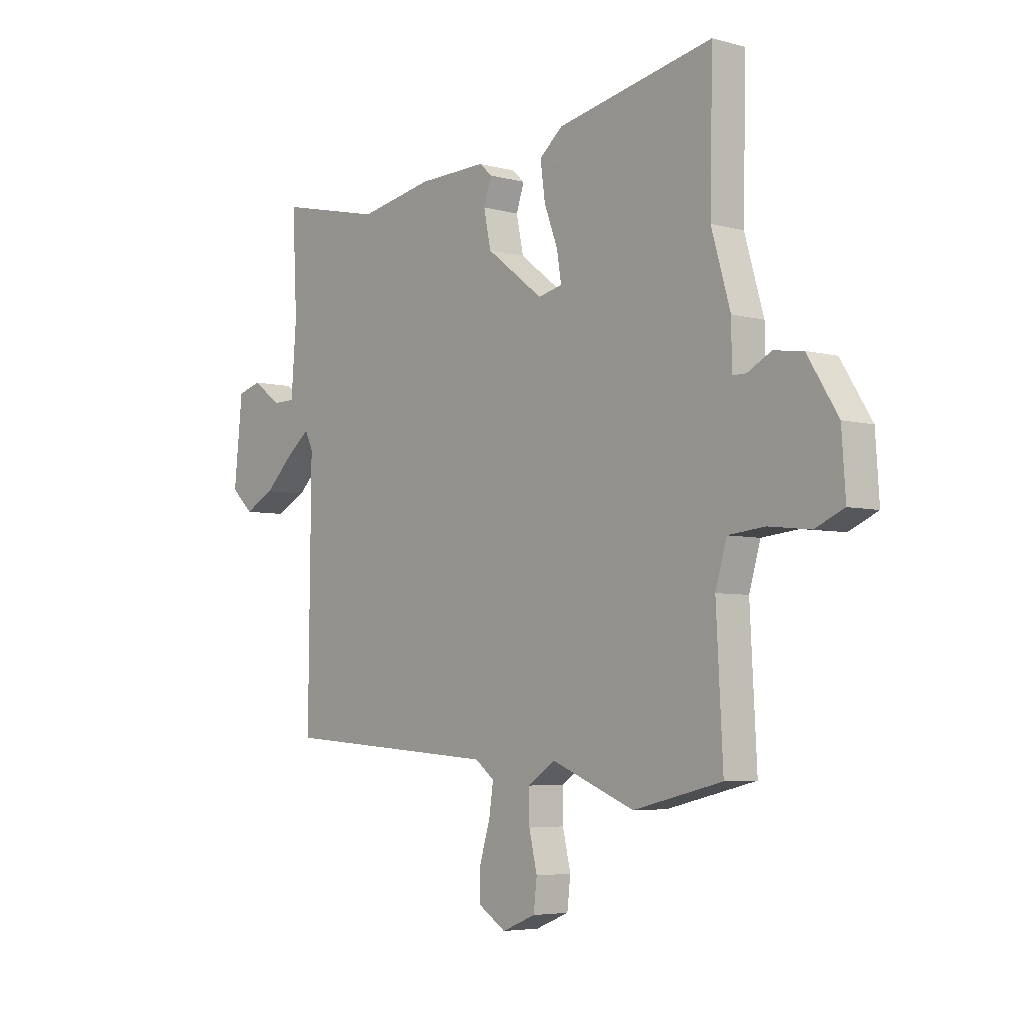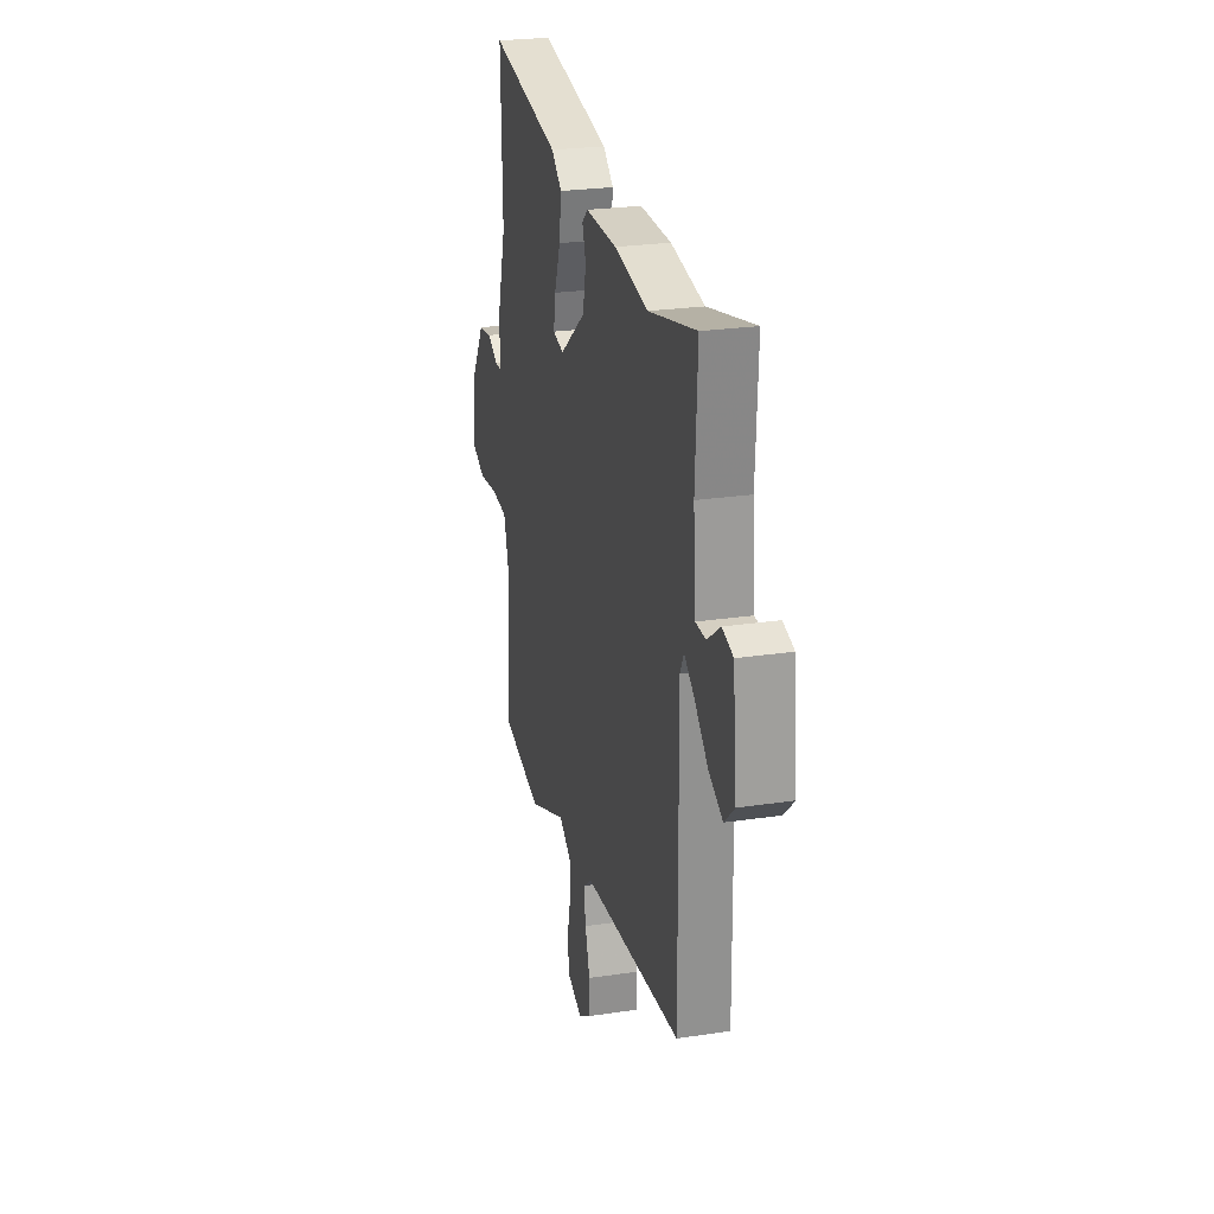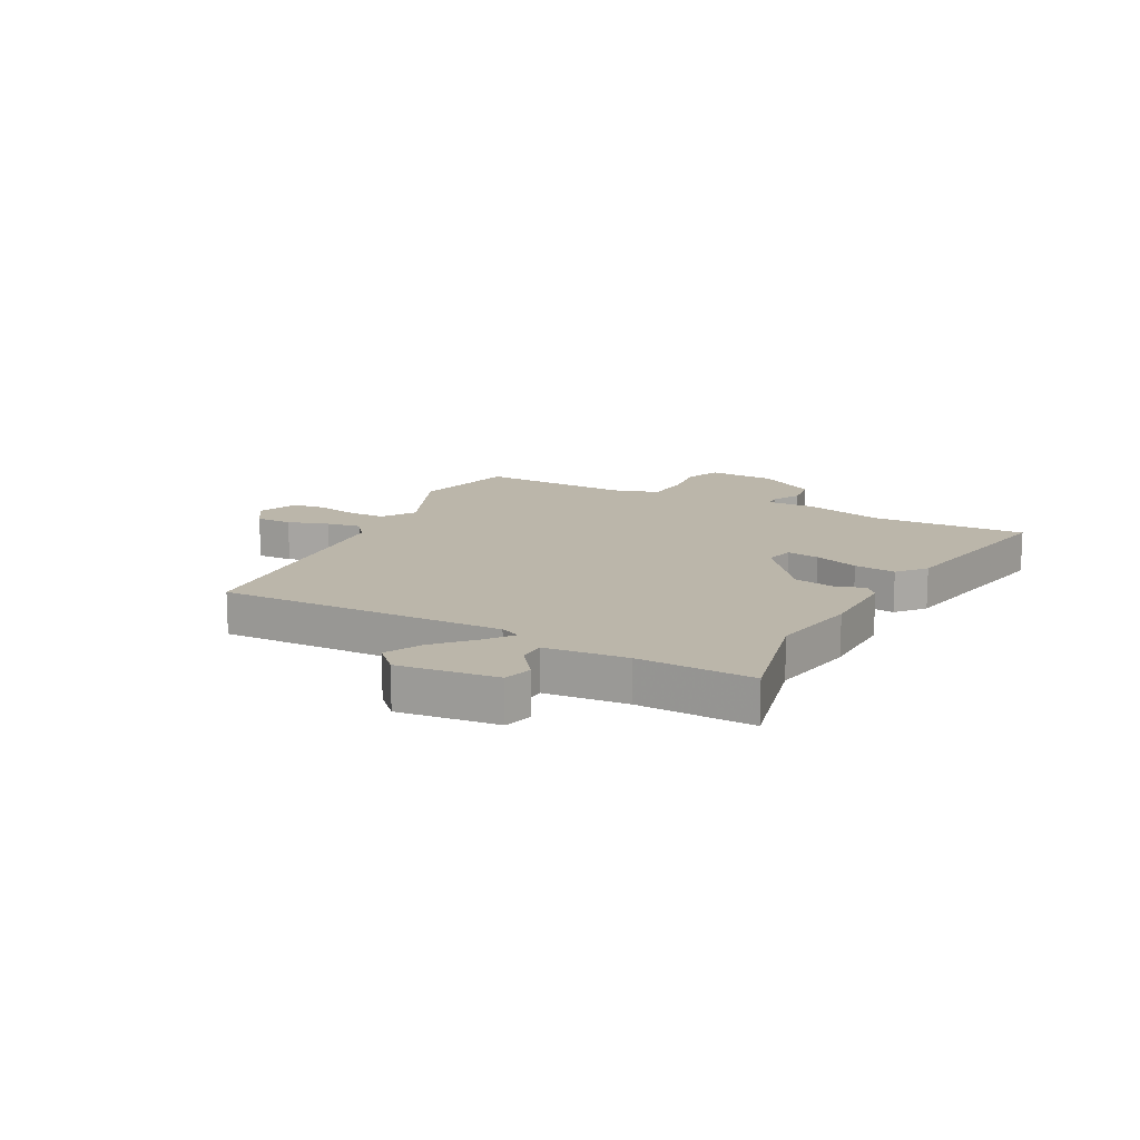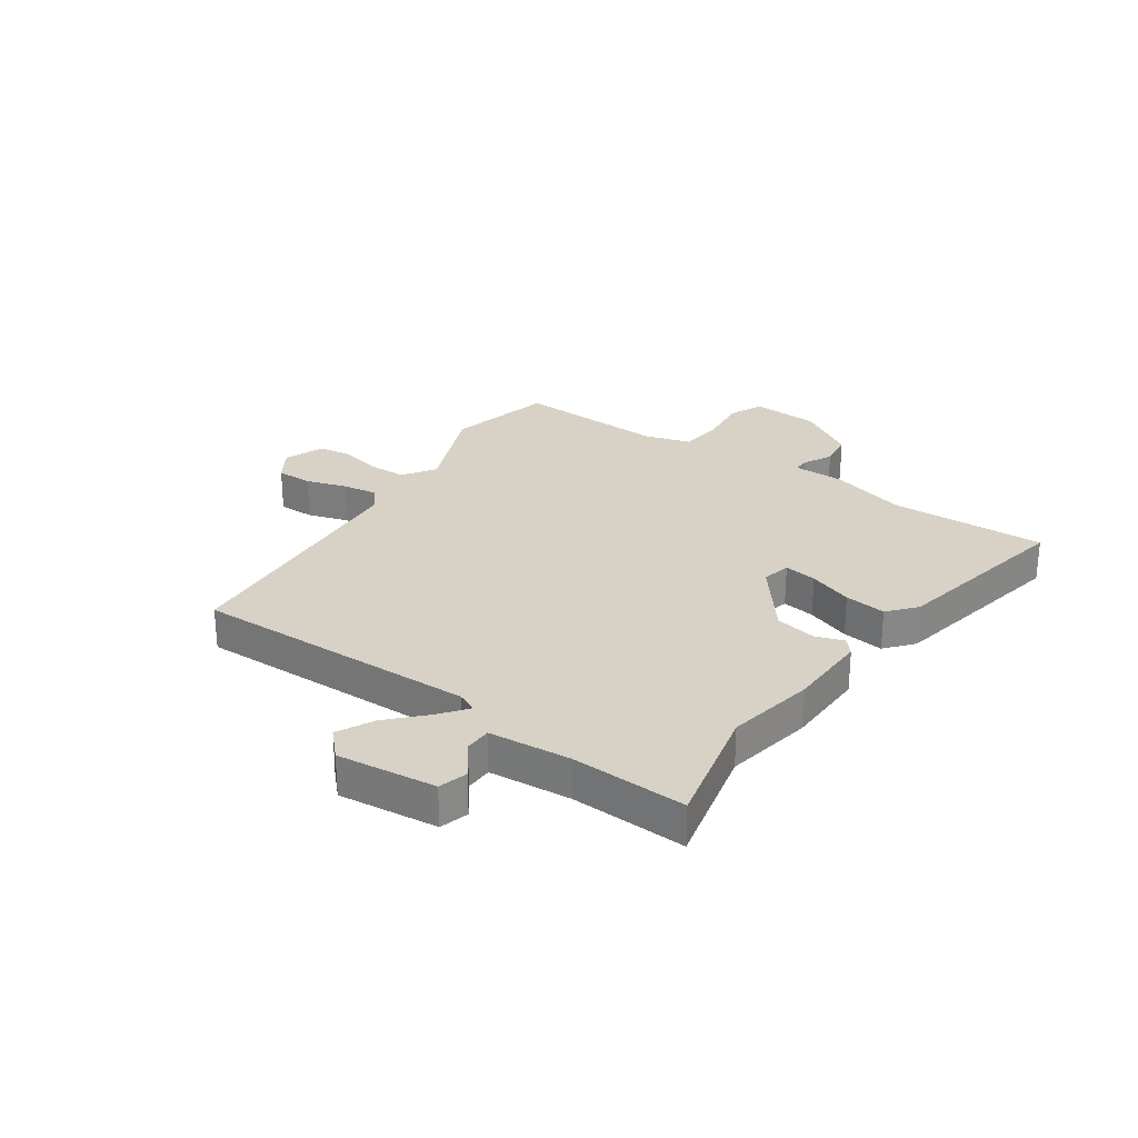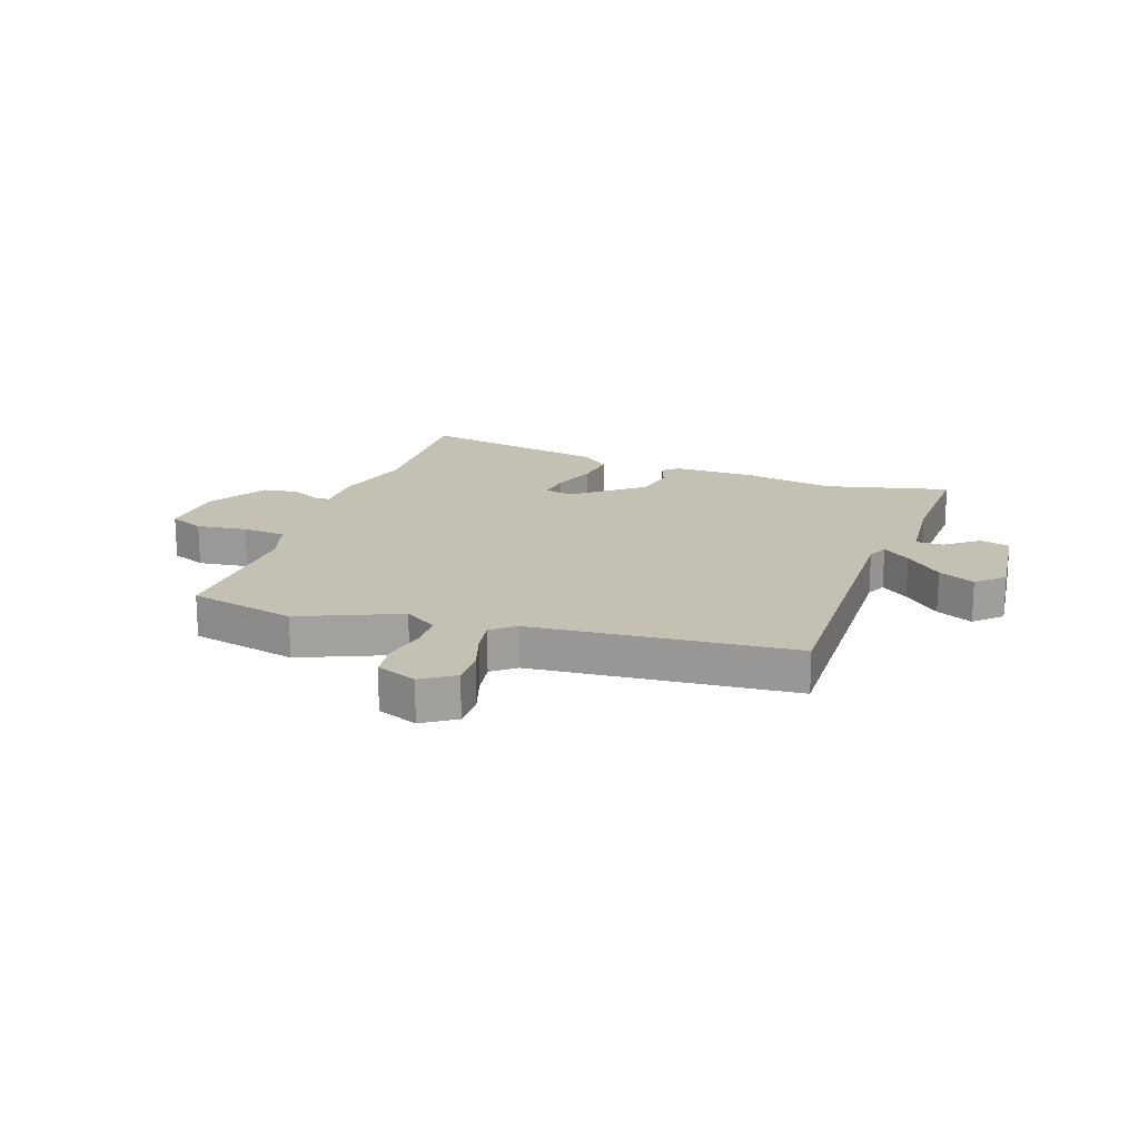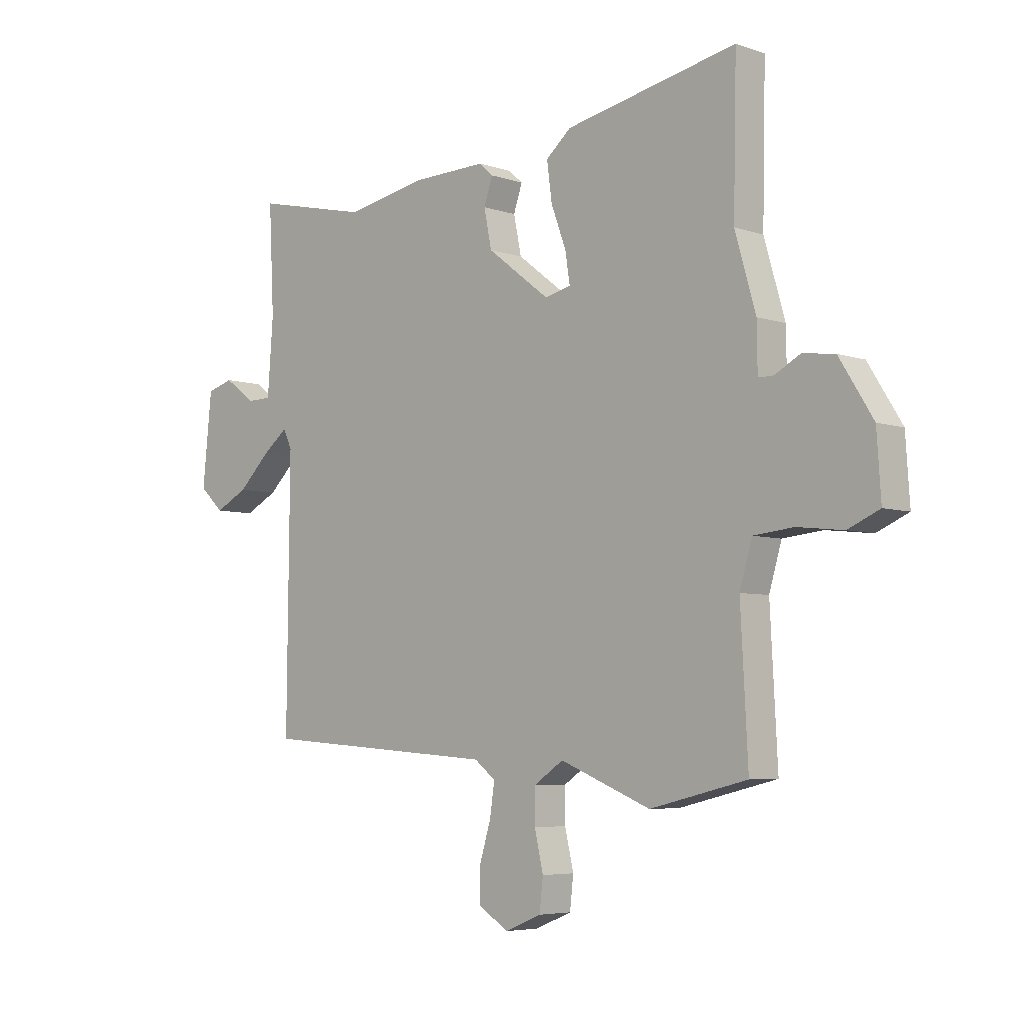
<metadata>
{"format":"obj","ext":"obj","renderer":"f3d","projection":"perspective","resolution":1024,"background":"white","views":[{"elev":-5.1,"azim":49.4,"up":"+Z"},{"elev":24.7,"azim":-103.8,"up":"+Z"},{"elev":14.0,"azim":-63.0,"up":"+Y"},{"elev":27.4,"azim":-55.7,"up":"+Y"},{"elev":18.2,"azim":-161.8,"up":"+Y"},{"elev":-5.4,"azim":43.7,"up":"+Z"}]}
</metadata>
<code>
v -0.554 0.07 0.512
v -0.332 0.07 0.462
v -0.175 0.07 0.492
v -0.029 0.07 0.496
v -0.002 0.07 0.472
v -0.019 0.07 0.422
v -0.004 0.07 0.349
v 0.117 0.07 0.256
v 0.168 0.07 0.268
v 0.159 0.07 0.326
v 0.13 0.07 0.404
v 0.12 0.07 0.478
v 0.169 0.07 0.52
v 0.502 0.07 0.588
v 0.496 0.07 0.312
v 0.536 0.07 0.173
v 0.537 0.07 0.084
v 0.566 0.07 0.084
v 0.616 0.07 0.111
v 0.678 0.07 0.103
v 0.743 0.07 -0.001
v 0.751 0.07 -0.121
v 0.69 0.07 -0.148
v 0.601 0.07 -0.138
v 0.524 0.07 -0.146
v 0.5 0.07 -0.228
v 0.514 0.07 -0.497
v 0.326 0.07 -0.543
v 0.15 0.07 -0.472
v 0.092 0.07 -0.511
v 0.092 0.07 -0.576
v 0.109 0.07 -0.649
v 0.102 0.07 -0.71
v 0.031 0.07 -0.739
v -0.027 0.07 -0.702
v -0.027 0.07 -0.638
v -0.005 0.07 -0.565
v 0.004 0.07 -0.504
v -0.037 0.07 -0.472
v -0.498 0.07 -0.439
v -0.493 0.07 0.066
v -0.51 0.07 0.102
v -0.558 0.07 0.064
v -0.621 0.07 0.003
v -0.685 0.07 -0.03
v -0.732 0.07 0.014
v -0.714 0.07 0.19
v -0.663 0.07 0.205
v -0.603 0.07 0.161
v -0.555 0.07 0.162
v -0.544 0.07 0.308
v -0.554 0 0.512
v -0.332 0 0.462
v -0.175 0 0.492
v -0.029 0 0.496
v -0.002 0 0.472
v -0.019 0 0.422
v -0.004 0 0.349
v 0.117 0 0.256
v 0.168 0 0.268
v 0.159 0 0.326
v 0.13 0 0.404
v 0.12 0 0.478
v 0.169 0 0.52
v 0.502 0 0.588
v 0.496 0 0.312
v 0.536 0 0.173
v 0.537 0 0.084
v 0.566 0 0.084
v 0.616 0 0.111
v 0.678 0 0.103
v 0.743 0 -0.001
v 0.751 0 -0.121
v 0.69 0 -0.148
v 0.601 0 -0.138
v 0.524 0 -0.146
v 0.5 0 -0.228
v 0.514 0 -0.497
v 0.326 0 -0.543
v 0.15 0 -0.472
v 0.092 0 -0.511
v 0.092 0 -0.576
v 0.109 0 -0.649
v 0.102 0 -0.71
v 0.031 0 -0.739
v -0.027 0 -0.702
v -0.027 0 -0.638
v -0.005 0 -0.565
v 0.004 0 -0.504
v -0.037 0 -0.472
v -0.498 0 -0.439
v -0.493 0 0.066
v -0.51 0 0.102
v -0.558 0 0.064
v -0.621 0 0.003
v -0.685 0 -0.03
v -0.732 0 0.014
v -0.714 0 0.19
v -0.663 0 0.205
v -0.603 0 0.161
v -0.555 0 0.162
v -0.544 0 0.308
f 47 48 49
f 46 47 49
f 45 46 49
f 44 45 49
f 43 44 49
f 42 43 49 50
f 39 40 41
f 38 39 41 42
f 35 36 37
f 34 35 37
f 33 34 37
f 32 33 37
f 31 32 37
f 30 31 37 38
f 42 50 51
f 38 42 51
f 30 38 51
f 29 30 51
f 22 23 24
f 21 22 24
f 20 21 24
f 19 20 24
f 18 19 24
f 17 18 24 25
f 17 25 26
f 16 17 26
f 15 16 26
f 13 14 15
f 12 13 15
f 11 12 15
f 10 11 15
f 9 10 15 26
f 4 5 6
f 3 4 6
f 2 3 6
f 2 6 7
f 1 2 7 8
f 29 51 1 8
f 27 28 29
f 26 27 29
f 9 26 29
f 8 9 29
f 100 99 98
f 100 98 97
f 100 97 96
f 100 96 95
f 100 95 94
f 101 100 94 93
f 92 91 90
f 93 92 90 89
f 88 87 86
f 88 86 85
f 88 85 84
f 88 84 83
f 88 83 82
f 89 88 82 81
f 102 101 93
f 102 93 89
f 102 89 81
f 102 81 80
f 75 74 73
f 75 73 72
f 75 72 71
f 75 71 70
f 75 70 69
f 76 75 69 68
f 77 76 68
f 77 68 67
f 77 67 66
f 66 65 64
f 66 64 63
f 66 63 62
f 66 62 61
f 77 66 61 60
f 57 56 55
f 57 55 54
f 57 54 53
f 58 57 53
f 59 58 53 52
f 59 52 102 80
f 80 79 78
f 80 78 77
f 80 77 60
f 80 60 59
f 1 52 53 2
f 2 53 54 3
f 3 54 55 4
f 4 55 56 5
f 5 56 57 6
f 6 57 58 7
f 7 58 59 8
f 8 59 60 9
f 9 60 61 10
f 10 61 62 11
f 11 62 63 12
f 12 63 64 13
f 13 64 65 14
f 14 65 66 15
f 15 66 67 16
f 16 67 68 17
f 17 68 69 18
f 18 69 70 19
f 19 70 71 20
f 20 71 72 21
f 21 72 73 22
f 22 73 74 23
f 23 74 75 24
f 24 75 76 25
f 25 76 77 26
f 26 77 78 27
f 27 78 79 28
f 28 79 80 29
f 29 80 81 30
f 30 81 82 31
f 31 82 83 32
f 32 83 84 33
f 33 84 85 34
f 34 85 86 35
f 35 86 87 36
f 36 87 88 37
f 37 88 89 38
f 38 89 90 39
f 39 90 91 40
f 40 91 92 41
f 41 92 93 42
f 42 93 94 43
f 43 94 95 44
f 44 95 96 45
f 45 96 97 46
f 46 97 98 47
f 47 98 99 48
f 48 99 100 49
f 49 100 101 50
f 50 101 102 51
f 51 102 52 1

</code>
